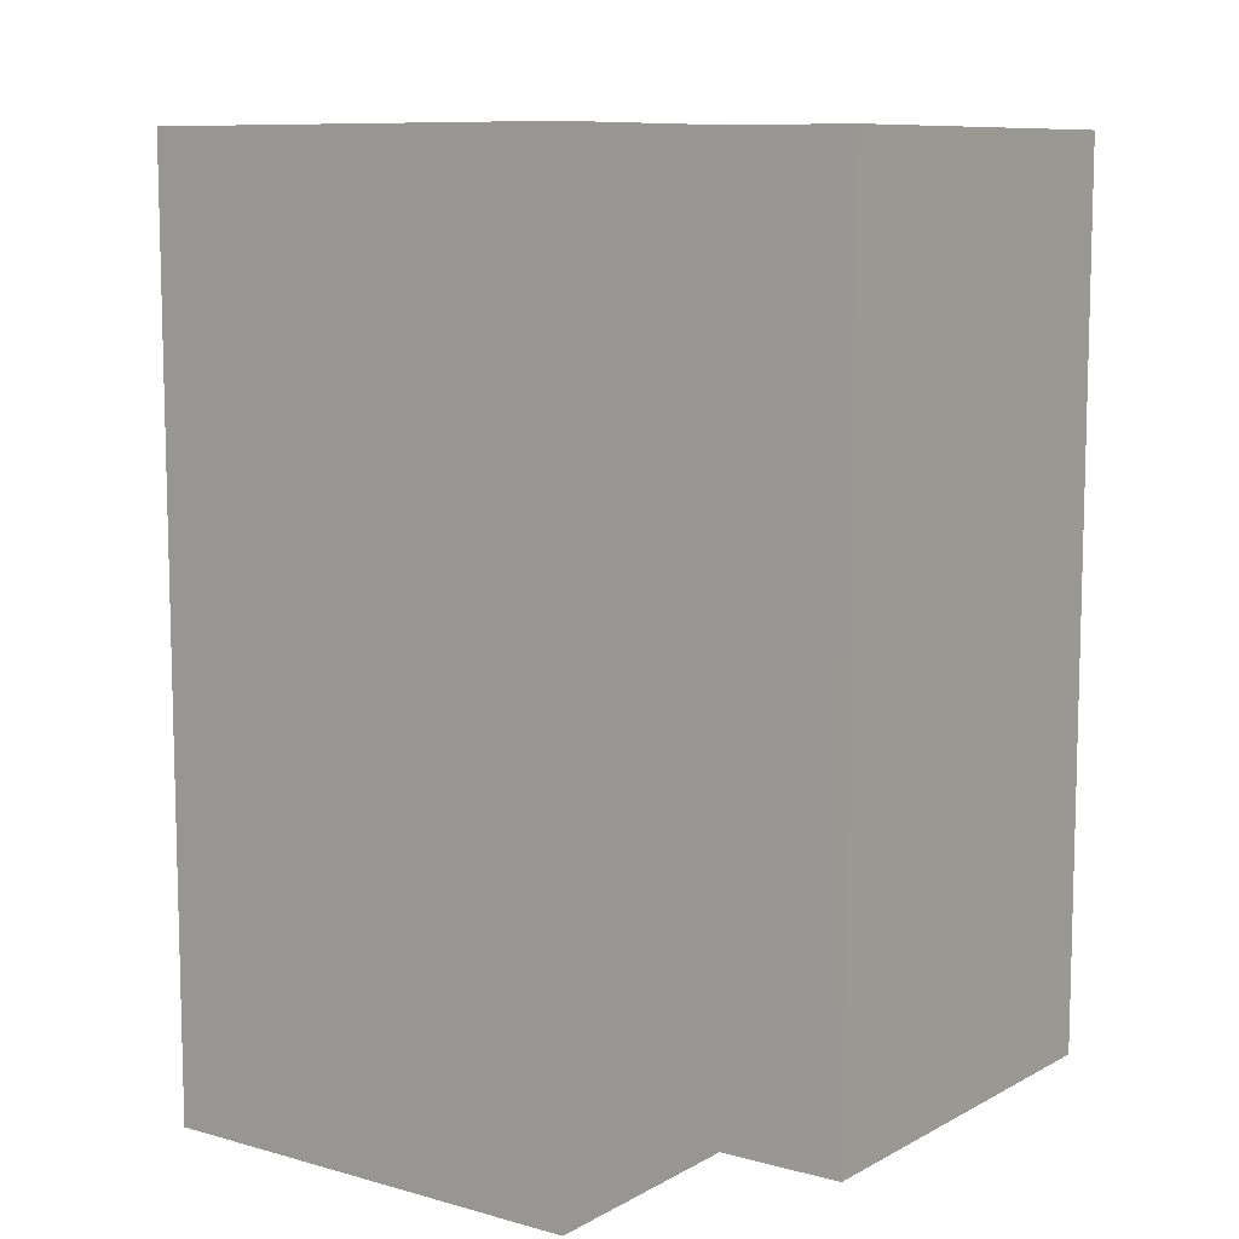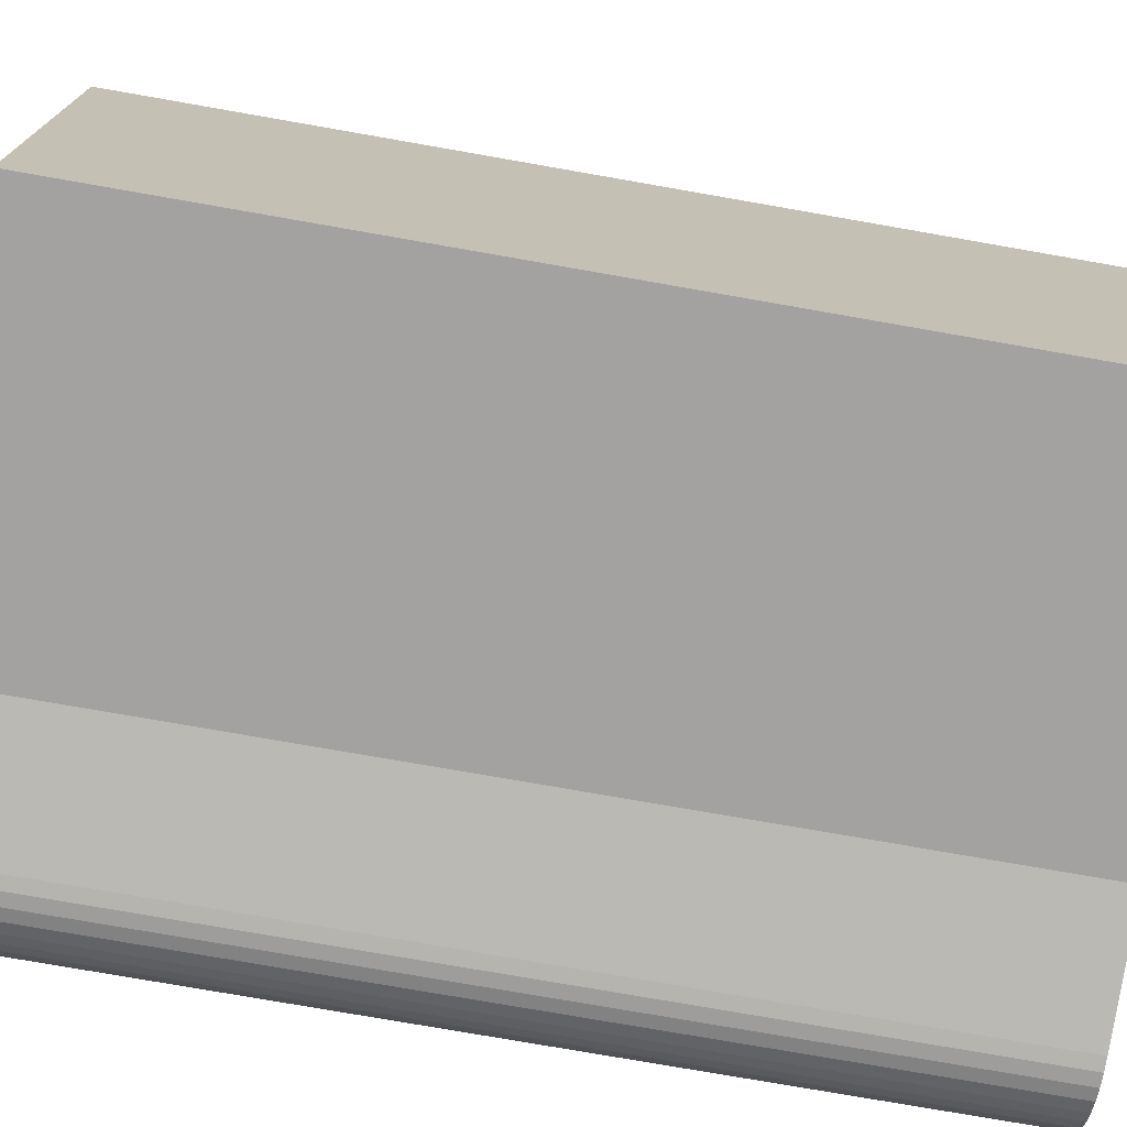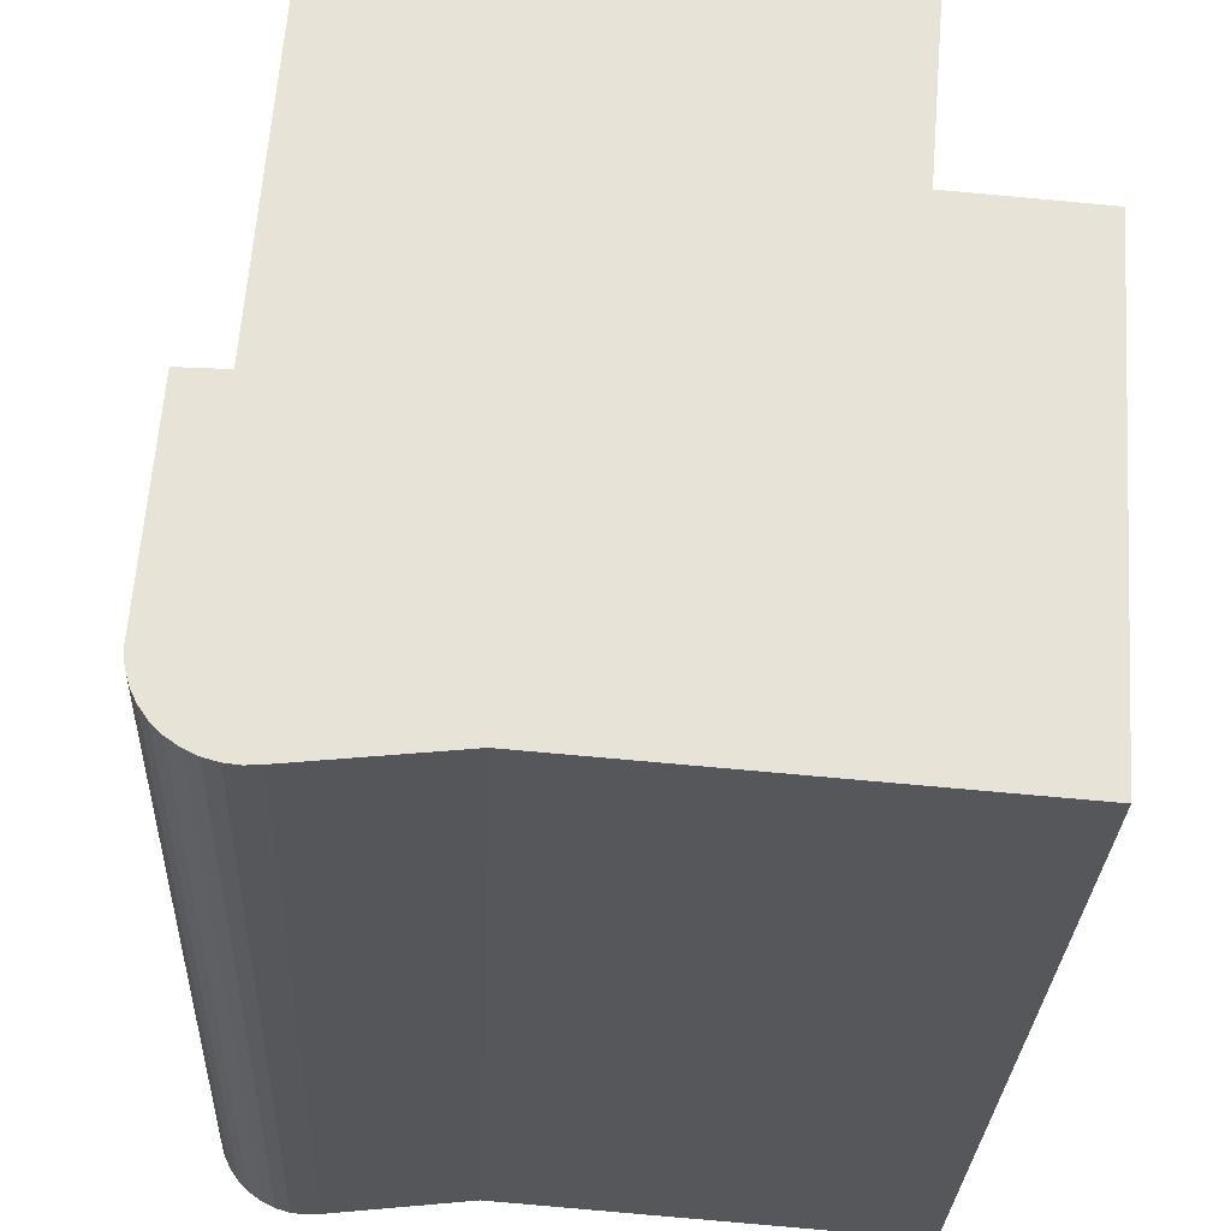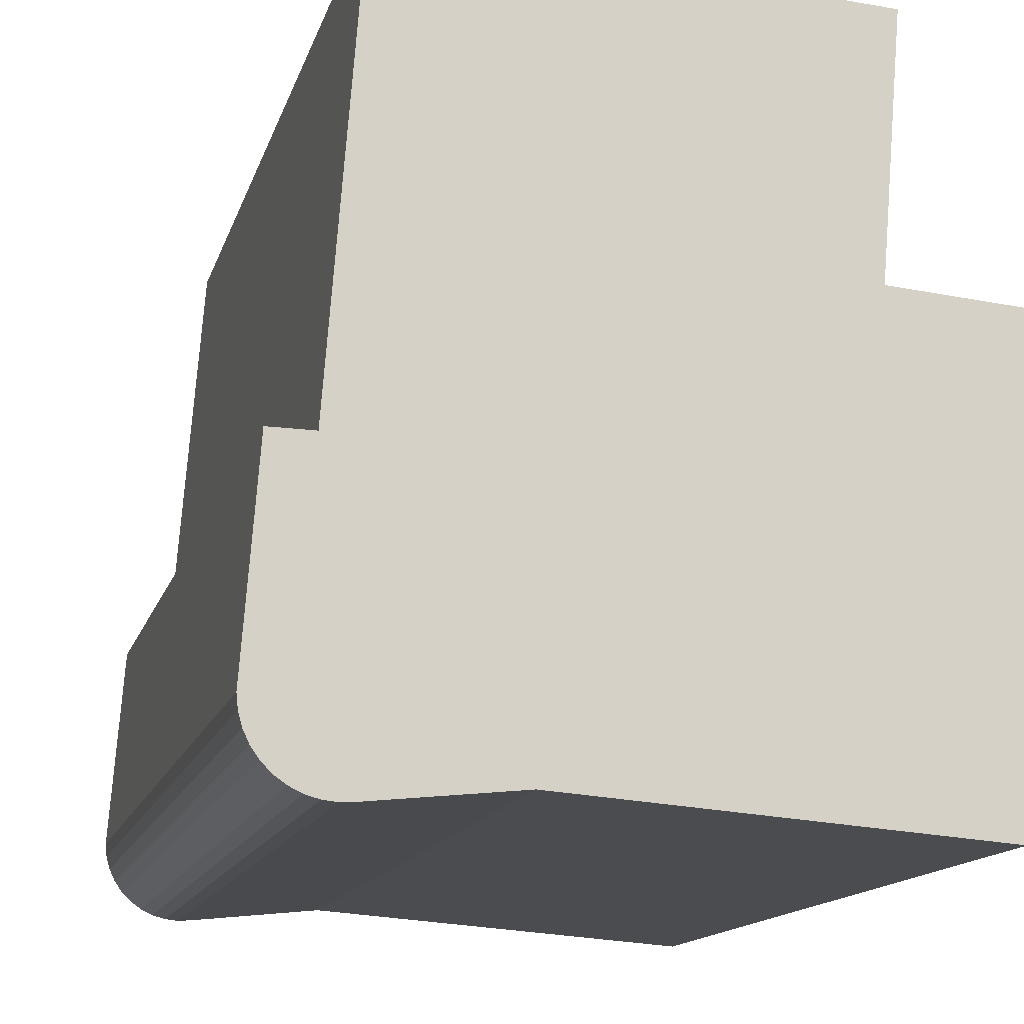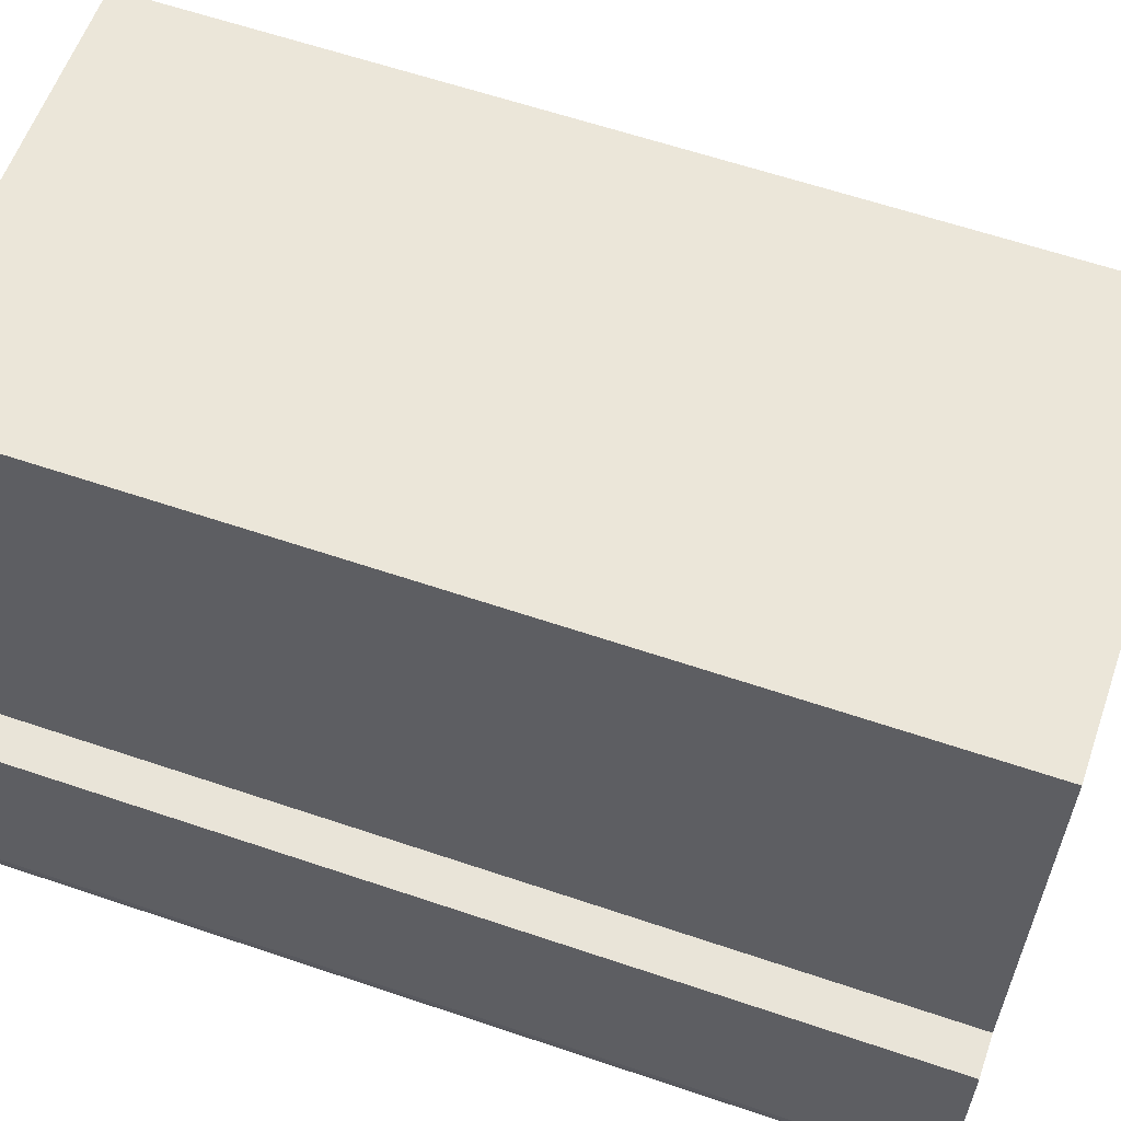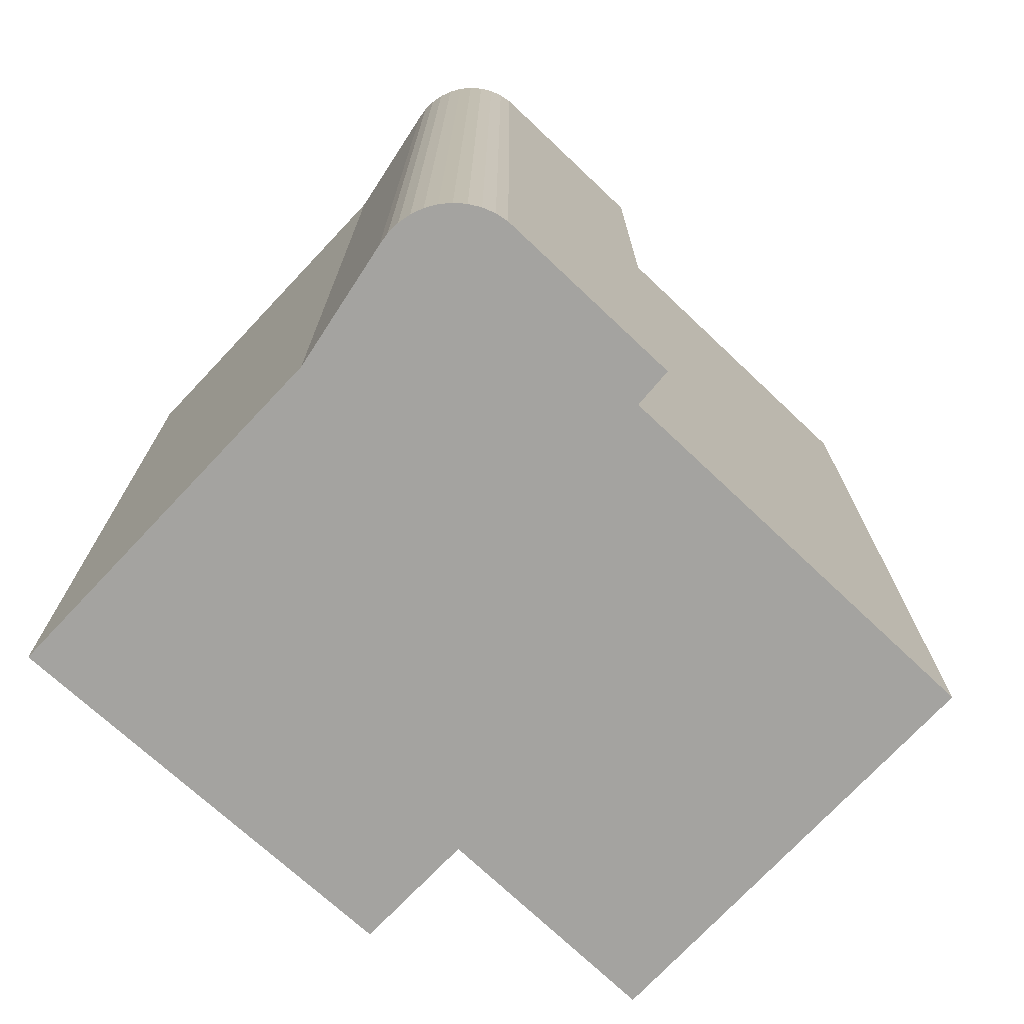
<metadata>
{"format":"obj","ext":"obj","renderer":"f3d","projection":"perspective","resolution":1024,"background":"white","views":[{"elev":9.4,"azim":39.9,"up":"+Y"},{"elev":-77.1,"azim":80.1,"up":"+Z"},{"elev":-27.1,"azim":-2.4,"up":"+Z"},{"elev":-13.9,"azim":-14.0,"up":"+Z"},{"elev":61.7,"azim":-71.0,"up":"+Z"},{"elev":-72.9,"azim":-129.0,"up":"+Y"}]}
</metadata>
<code>
v  2.792 28.8 19.44
v  2.167 -6.933e-16 11.32
v  2.791 -1.19e-15 19.44
v  2.168 28.8 11.32
v  0.4829 28.8 6.292
v  0 0 0
v  0.4823 -3.853e-16 6.293
v  0.0006151 28.8 -0.0009101
v  1.78 -3.84e-16 6.271
v  1.78 28.8 6.27
v  4.366 -1.184e-15 19.34
v  4.366 28.8 19.34
v  16.05 -1.137e-15 18.57
v  16.05 28.8 18.57
v  16.67 -1.134e-15 18.53
v  16.67 28.8 18.52
v  16.06 -6.745e-16 11.02
v  16.06 28.8 11.01
v  20.07 -6.55e-16 10.7
v  20.07 28.8 10.7
v  19.33 7.795e-17 -1.273
v  19.33 28.8 -1.274
v  19.23 1.785e-16 -2.916
v  19.23 28.8 -2.917
v  7.019 28.8 -1.984
v  7.018 1.214e-16 -1.983
v  2.819 28.8 -2.414
v  2.819 1.477e-16 -2.413
v  2.401 28.8 -2.438
v  2.4 1.492e-16 -2.437
v  1.984 28.8 -2.391
v  1.983 1.463e-16 -2.39
v  1.581 28.8 -2.274
v  1.581 1.392e-16 -2.273
v  1.204 28.8 -2.09
v  1.204 1.279e-16 -2.089
v  0.8638 28.8 -1.845
v  0.8632 1.129e-16 -1.844
v  0.5695 28.8 -1.547
v  0.5689 9.465e-17 -1.546
v  0.3301 28.8 -1.202
v  0.3295 7.357e-17 -1.202
v  0.1524 28.8 -0.8225
v  0.1518 5.031e-17 -0.8216
v  0.04149 28.8 -0.4182
v  0.04087 2.555e-17 -0.4173
g defaultobject
f 1 2 3
f 2 1 4
f 5 6 7
f 6 5 8
f 9 5 7
f 5 9 10
f 4 9 2
f 9 4 10
f 11 1 3
f 1 11 12
f 13 12 11
f 12 13 14
f 15 14 13
f 14 15 16
f 17 16 15
f 16 17 18
f 19 18 17
f 18 19 20
f 21 20 19
f 20 21 22
f 23 22 21
f 22 23 24
f 25 23 26
f 23 25 24
f 27 26 28
f 26 27 25
f 29 28 30
f 28 29 27
f 31 30 32
f 30 31 29
f 33 32 34
f 32 33 31
f 35 34 36
f 34 35 33
f 37 36 38
f 36 37 35
f 39 38 40
f 38 39 37
f 41 40 42
f 40 41 39
f 43 42 44
f 42 43 41
f 45 44 46
f 44 45 43
f 8 46 6
f 46 8 45
f 43 39 41
f 39 43 37
f 37 43 45
f 37 45 35
f 35 45 8
f 35 8 33
f 33 8 5
f 33 5 31
f 31 5 29
f 29 5 27
f 27 5 25
f 25 5 10
f 25 10 24
f 24 10 4
f 24 4 1
f 24 1 12
f 24 12 22
f 22 12 18
f 18 12 14
f 18 14 16
f 20 22 18
f 6 9 7
f 2 11 3
f 11 2 13
f 13 2 15
f 15 2 17
f 17 2 9
f 17 9 19
f 19 9 21
f 21 9 6
f 21 6 46
f 21 46 44
f 21 44 42
f 21 42 40
f 21 40 38
f 21 38 36
f 21 36 34
f 21 34 26
f 26 34 32
f 26 32 30
f 26 30 28
f 21 26 23

</code>
